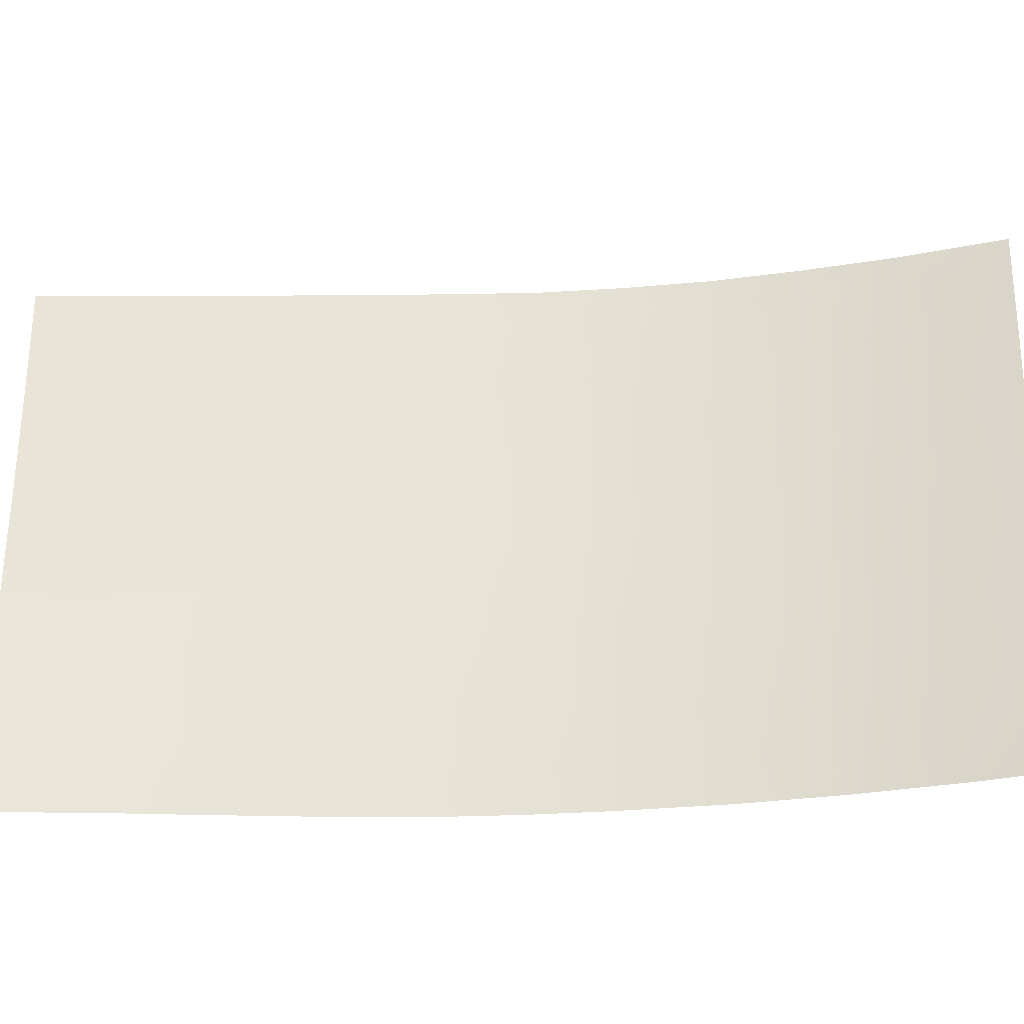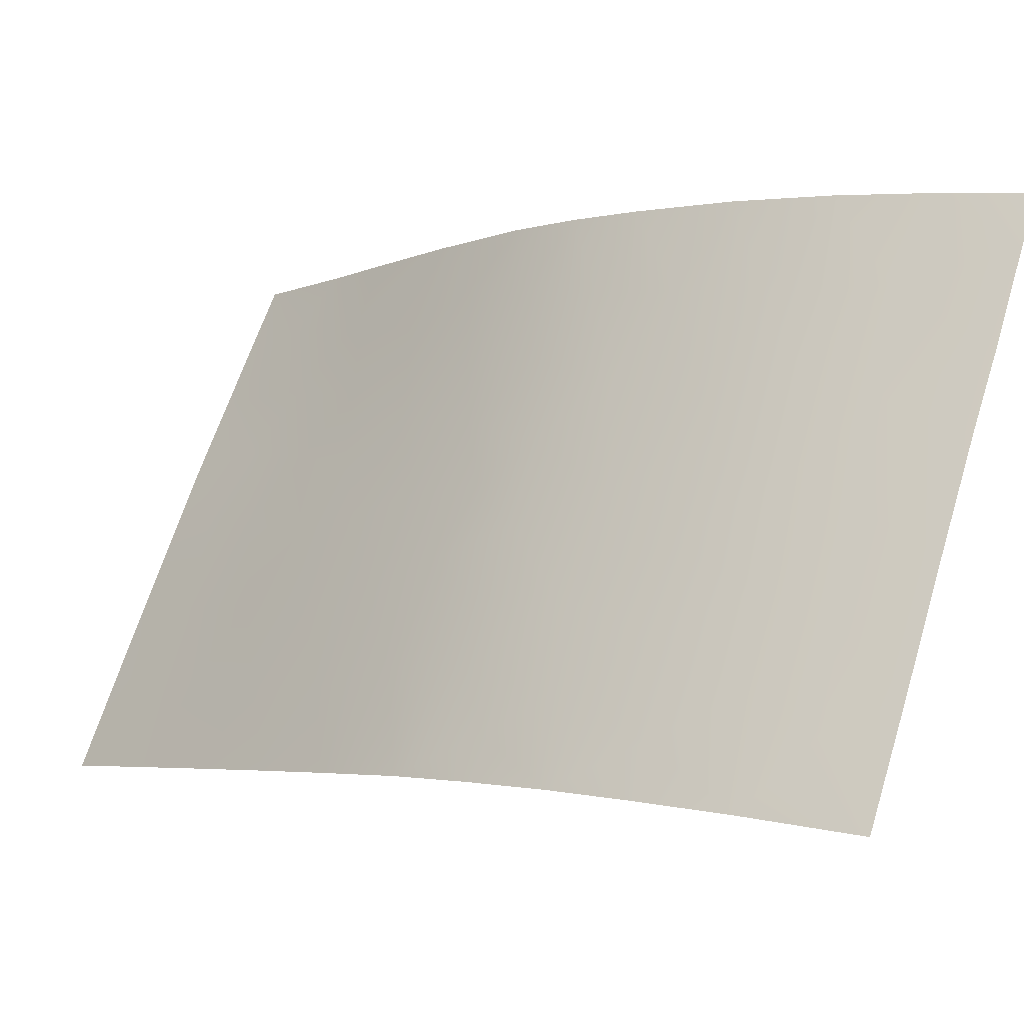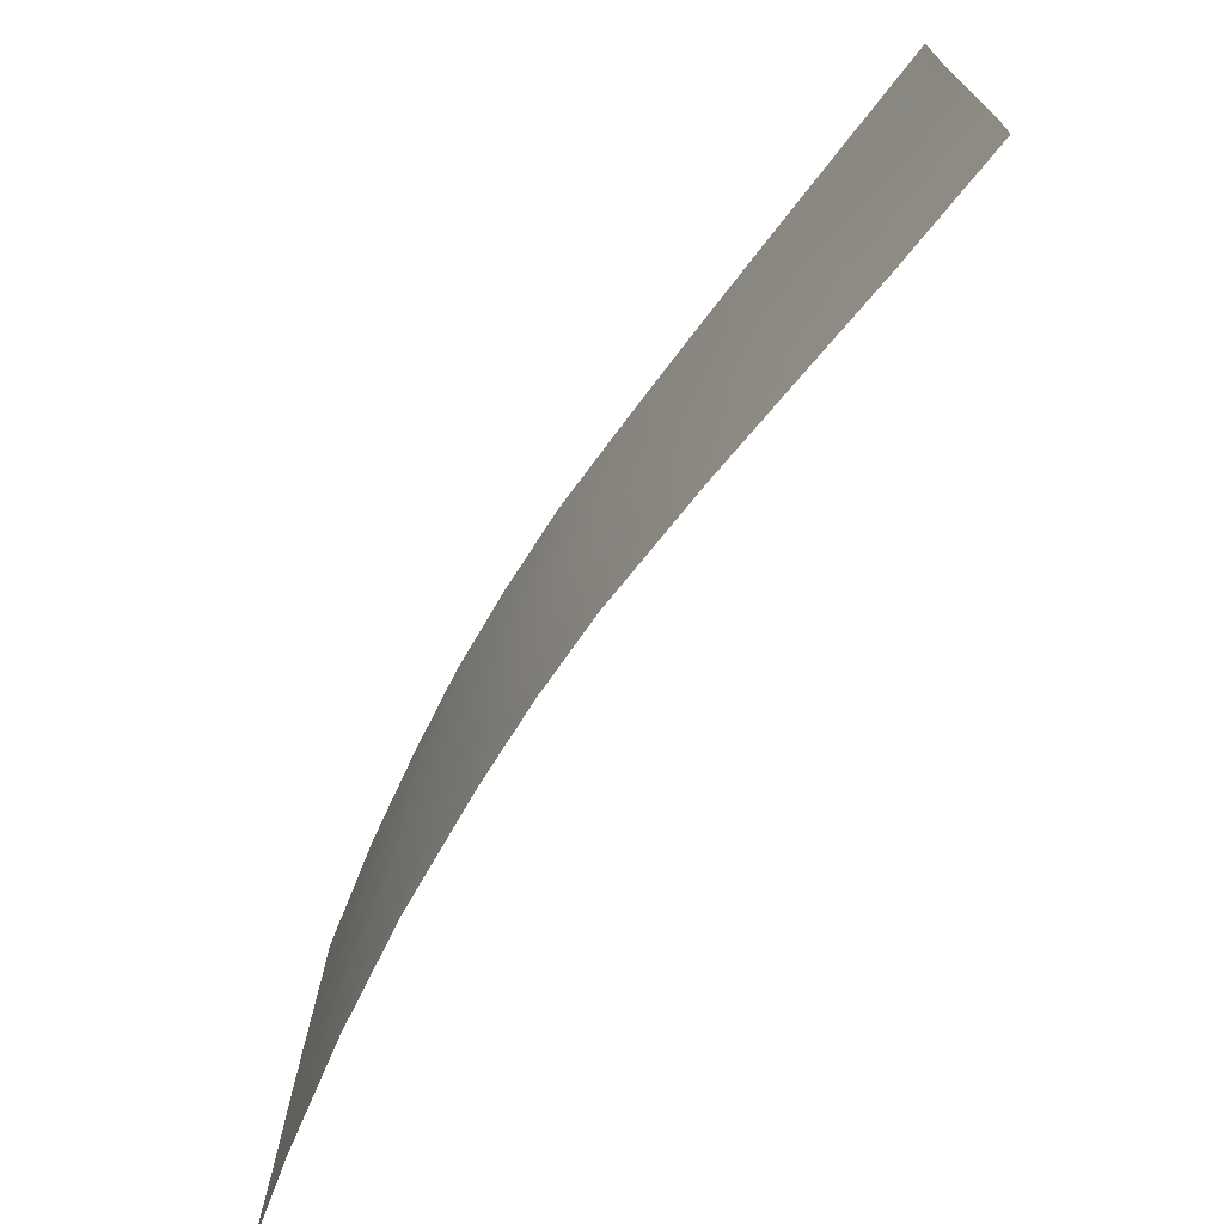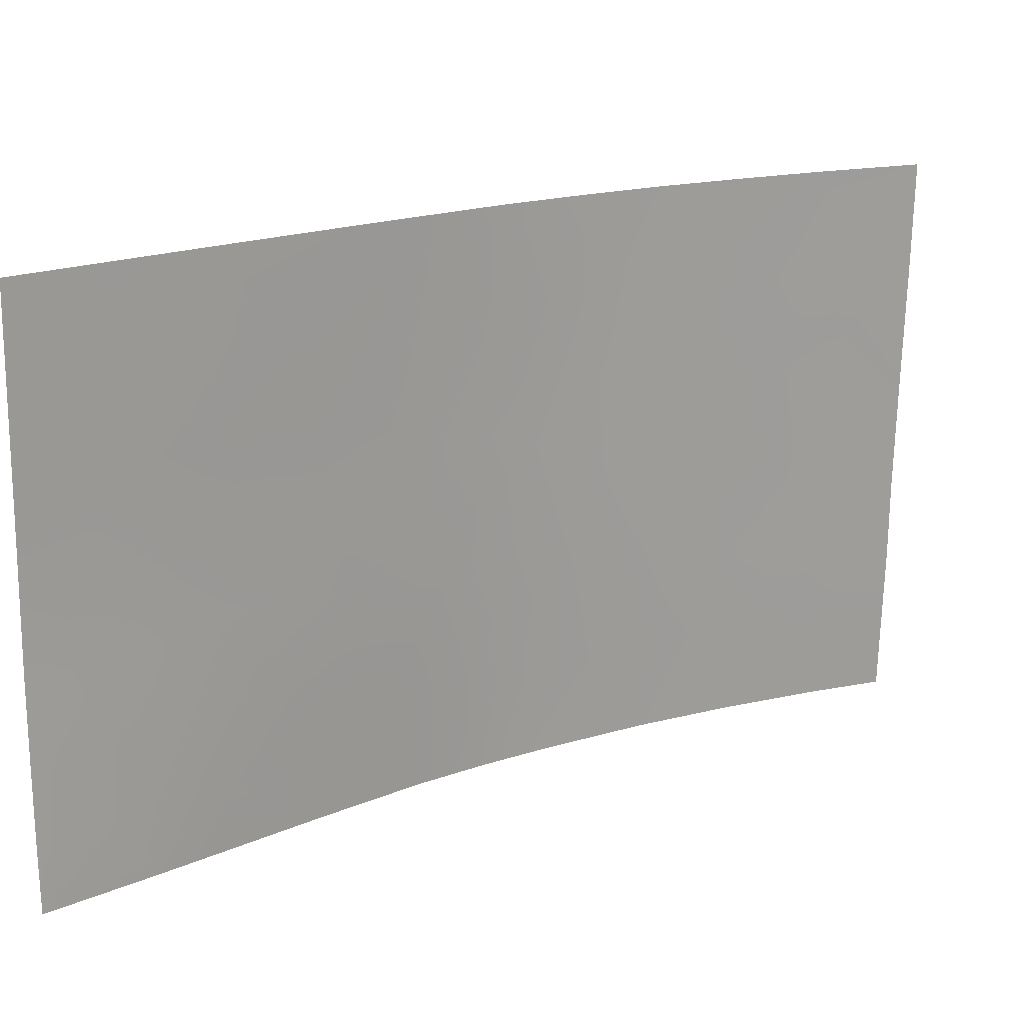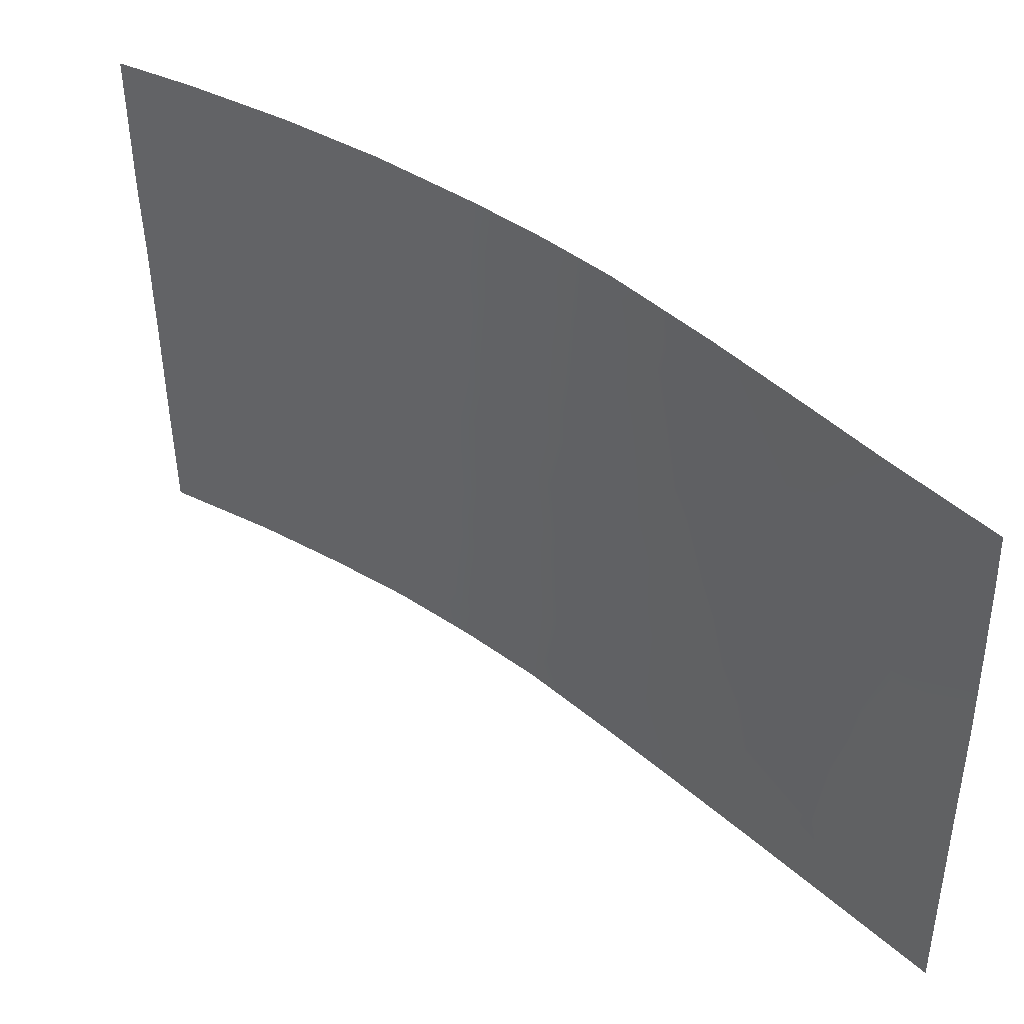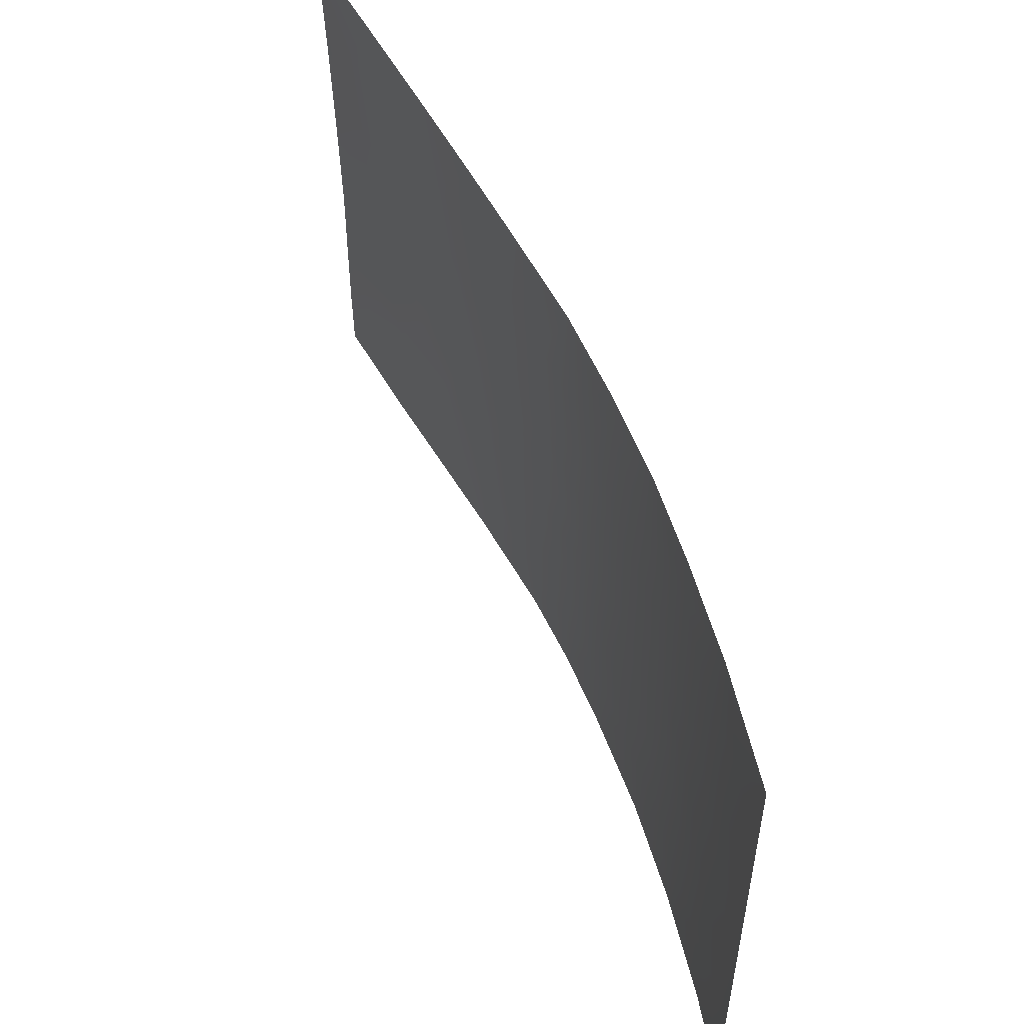
<metadata>
{"format":"obj","ext":"obj","renderer":"f3d","projection":"perspective","resolution":1024,"background":"white","views":[{"elev":-30.5,"azim":-133.7,"up":"+Y"},{"elev":68.0,"azim":-161.4,"up":"+Z"},{"elev":-72.4,"azim":98.3,"up":"+Y"},{"elev":18.0,"azim":-172.7,"up":"+Y"},{"elev":-44.6,"azim":1.5,"up":"+Z"},{"elev":54.4,"azim":-71.6,"up":"+Y"}]}
</metadata>
<code>
v 35.14 50 88.17
v 33.43 44.67 90.15
v 33.63 50 89.75
v 36.89 42.77 86.55
v 27.08 39.93 96.31
v 21.23 42.75 100
v 24.06 43.85 98.31
v 23.14 50 98.77
v 30.88 37.99 93.12
v 21.35 38 100
v 21.62 38 99.86
v 21.04 50 100
v 22.39 46.58 99.28
v 35.19 38 88.36
v 33.12 48.16 90.34
v 27.34 46.29 95.93
v 29.72 43.98 93.95
v 32.55 37.99 91.34
v 36.85 38 86.55
v 36.79 50 86.44
v 33.41 41.36 90.25
v 31.3 46.14 92.3
v 28.81 43.14 94.84
v 24.93 48.93 97.63
v 27.06 44.03 96.18
v 26.34 50 96.61
v 32.5 40.09 91.3
v 27.79 41.83 95.7
v 22.58 44.42 99.21
v 34.63 48.14 88.75
v 29.24 50 94.19
v 21.25 41.11 100
v 22.81 42.29 99.11
v 31.03 40.73 92.8
v 30.98 44.07 92.71
v 36.88 40.99 86.54
v 26.05 41.96 97
v 28.43 38 95.31
v 21.17 45.09 100
v 31.56 48.23 91.94
v 34.79 44.34 88.69
v 35.97 44.09 87.49
v 29.69 38 94.24
v 21.1 47.62 100
v 22.19 48.4 99.36
v 23.92 45.95 98.37
v 24.77 38 98
v 23.27 39.92 98.88
v 24.85 50 97.65
v 30.15 47.83 93.4
v 36.85 45.37 86.53
v 36.87 39.35 86.53
v 30.77 50 92.67
v 36.82 47.62 86.49
v 29.44 41.27 94.32
v 30.38 42.48 93.36
v 29.01 46.38 94.55
v 34.07 46.31 89.4
v 23.62 47.91 98.51
v 28.65 39.81 95.07
v 30.03 45.53 93.59
v 27.79 49.1 95.47
v 34.04 39.35 89.6
v 31.96 42.24 91.75
v 34.92 40.98 88.6
v 32.1 50 91.32
v 32.2 44.41 91.44
v 34.14 42.76 89.42
v 26.57 38 96.76
v 31.46 39.21 92.44
v 25.39 47.13 97.34
v 25.58 45.17 97.27
v 35.6 42.48 87.87
v 27.81 50 95.43
v 34.09 37.99 89.6
v 21.31 39.11 100
v 22.84 38 99.19
v 30.16 39.47 93.73
v 35.61 46.28 87.78
v 35.83 48.43 87.49
v 32.59 46.5 90.97
v 28.53 47.88 94.89
v 26.74 48.2 96.35
v 32.99 43.07 90.64
v 28.64 44.89 94.91
v 24.36 41.67 98.18
v 35.77 39.36 87.7
v 25.38 43.38 97.47
v 25.43 39.99 97.51
f 38 60 43
f 10 76 11
f 51 42 79
f 18 9 70
f 2 81 58
f 72 46 71
f 27 18 70
f 30 15 3
f 60 28 55
f 79 58 30
f 86 89 48
f 78 55 34
f 1 20 80
f 31 53 50
f 32 6 33
f 17 35 56
f 4 36 73
f 36 52 87
f 29 6 39
f 38 69 5
f 39 44 13
f 42 41 79
f 29 13 46
f 5 37 28
f 44 12 45
f 8 45 12
f 72 7 46
f 7 29 46
f 47 77 48
f 59 8 24
f 49 26 24
f 60 5 28
f 3 1 30
f 40 15 81
f 51 4 42
f 19 14 87
f 37 86 88
f 53 66 40
f 54 51 79
f 16 71 83
f 56 55 23
f 80 20 54
f 16 82 57
f 2 58 41
f 17 23 85
f 57 85 16
f 59 46 13
f 58 81 15
f 82 50 57
f 62 83 26
f 21 63 27
f 66 15 40
f 40 22 50
f 2 41 68
f 66 3 15
f 59 45 8
f 14 63 87
f 21 65 63
f 35 67 64
f 2 68 84
f 89 5 69
f 89 69 47
f 34 27 70
f 64 27 34
f 53 40 50
f 2 67 81
f 8 49 24
f 59 24 71
f 71 24 83
f 22 35 61
f 35 17 61
f 61 50 22
f 35 22 67
f 23 28 25
f 71 16 72
f 21 68 65
f 26 74 62
f 74 31 62
f 14 75 63
f 75 18 63
f 55 28 23
f 80 54 79
f 73 42 4
f 79 41 58
f 30 58 15
f 33 6 29
f 73 41 42
f 48 77 76
f 48 89 47
f 32 48 76
f 78 60 55
f 34 55 56
f 43 60 78
f 76 77 11
f 78 34 70
f 13 29 39
f 70 9 78
f 78 9 43
f 38 5 60
f 59 71 46
f 82 62 31
f 45 13 44
f 59 13 45
f 48 32 33
f 80 30 1
f 21 27 64
f 68 41 73
f 56 35 64
f 40 81 22
f 56 64 34
f 82 83 62
f 27 63 18
f 67 84 64
f 81 67 22
f 83 24 26
f 80 79 30
f 33 29 7
f 82 16 83
f 65 68 73
f 37 88 25
f 86 33 7
f 17 56 23
f 57 50 61
f 2 84 67
f 21 84 68
f 82 31 50
f 84 21 64
f 85 23 25
f 33 86 48
f 37 5 89
f 61 17 85
f 85 57 61
f 87 63 65
f 72 88 7
f 19 87 52
f 88 86 7
f 25 28 37
f 25 88 72
f 37 89 86
f 25 72 16
f 85 25 16
f 36 87 65
f 36 65 73

</code>
